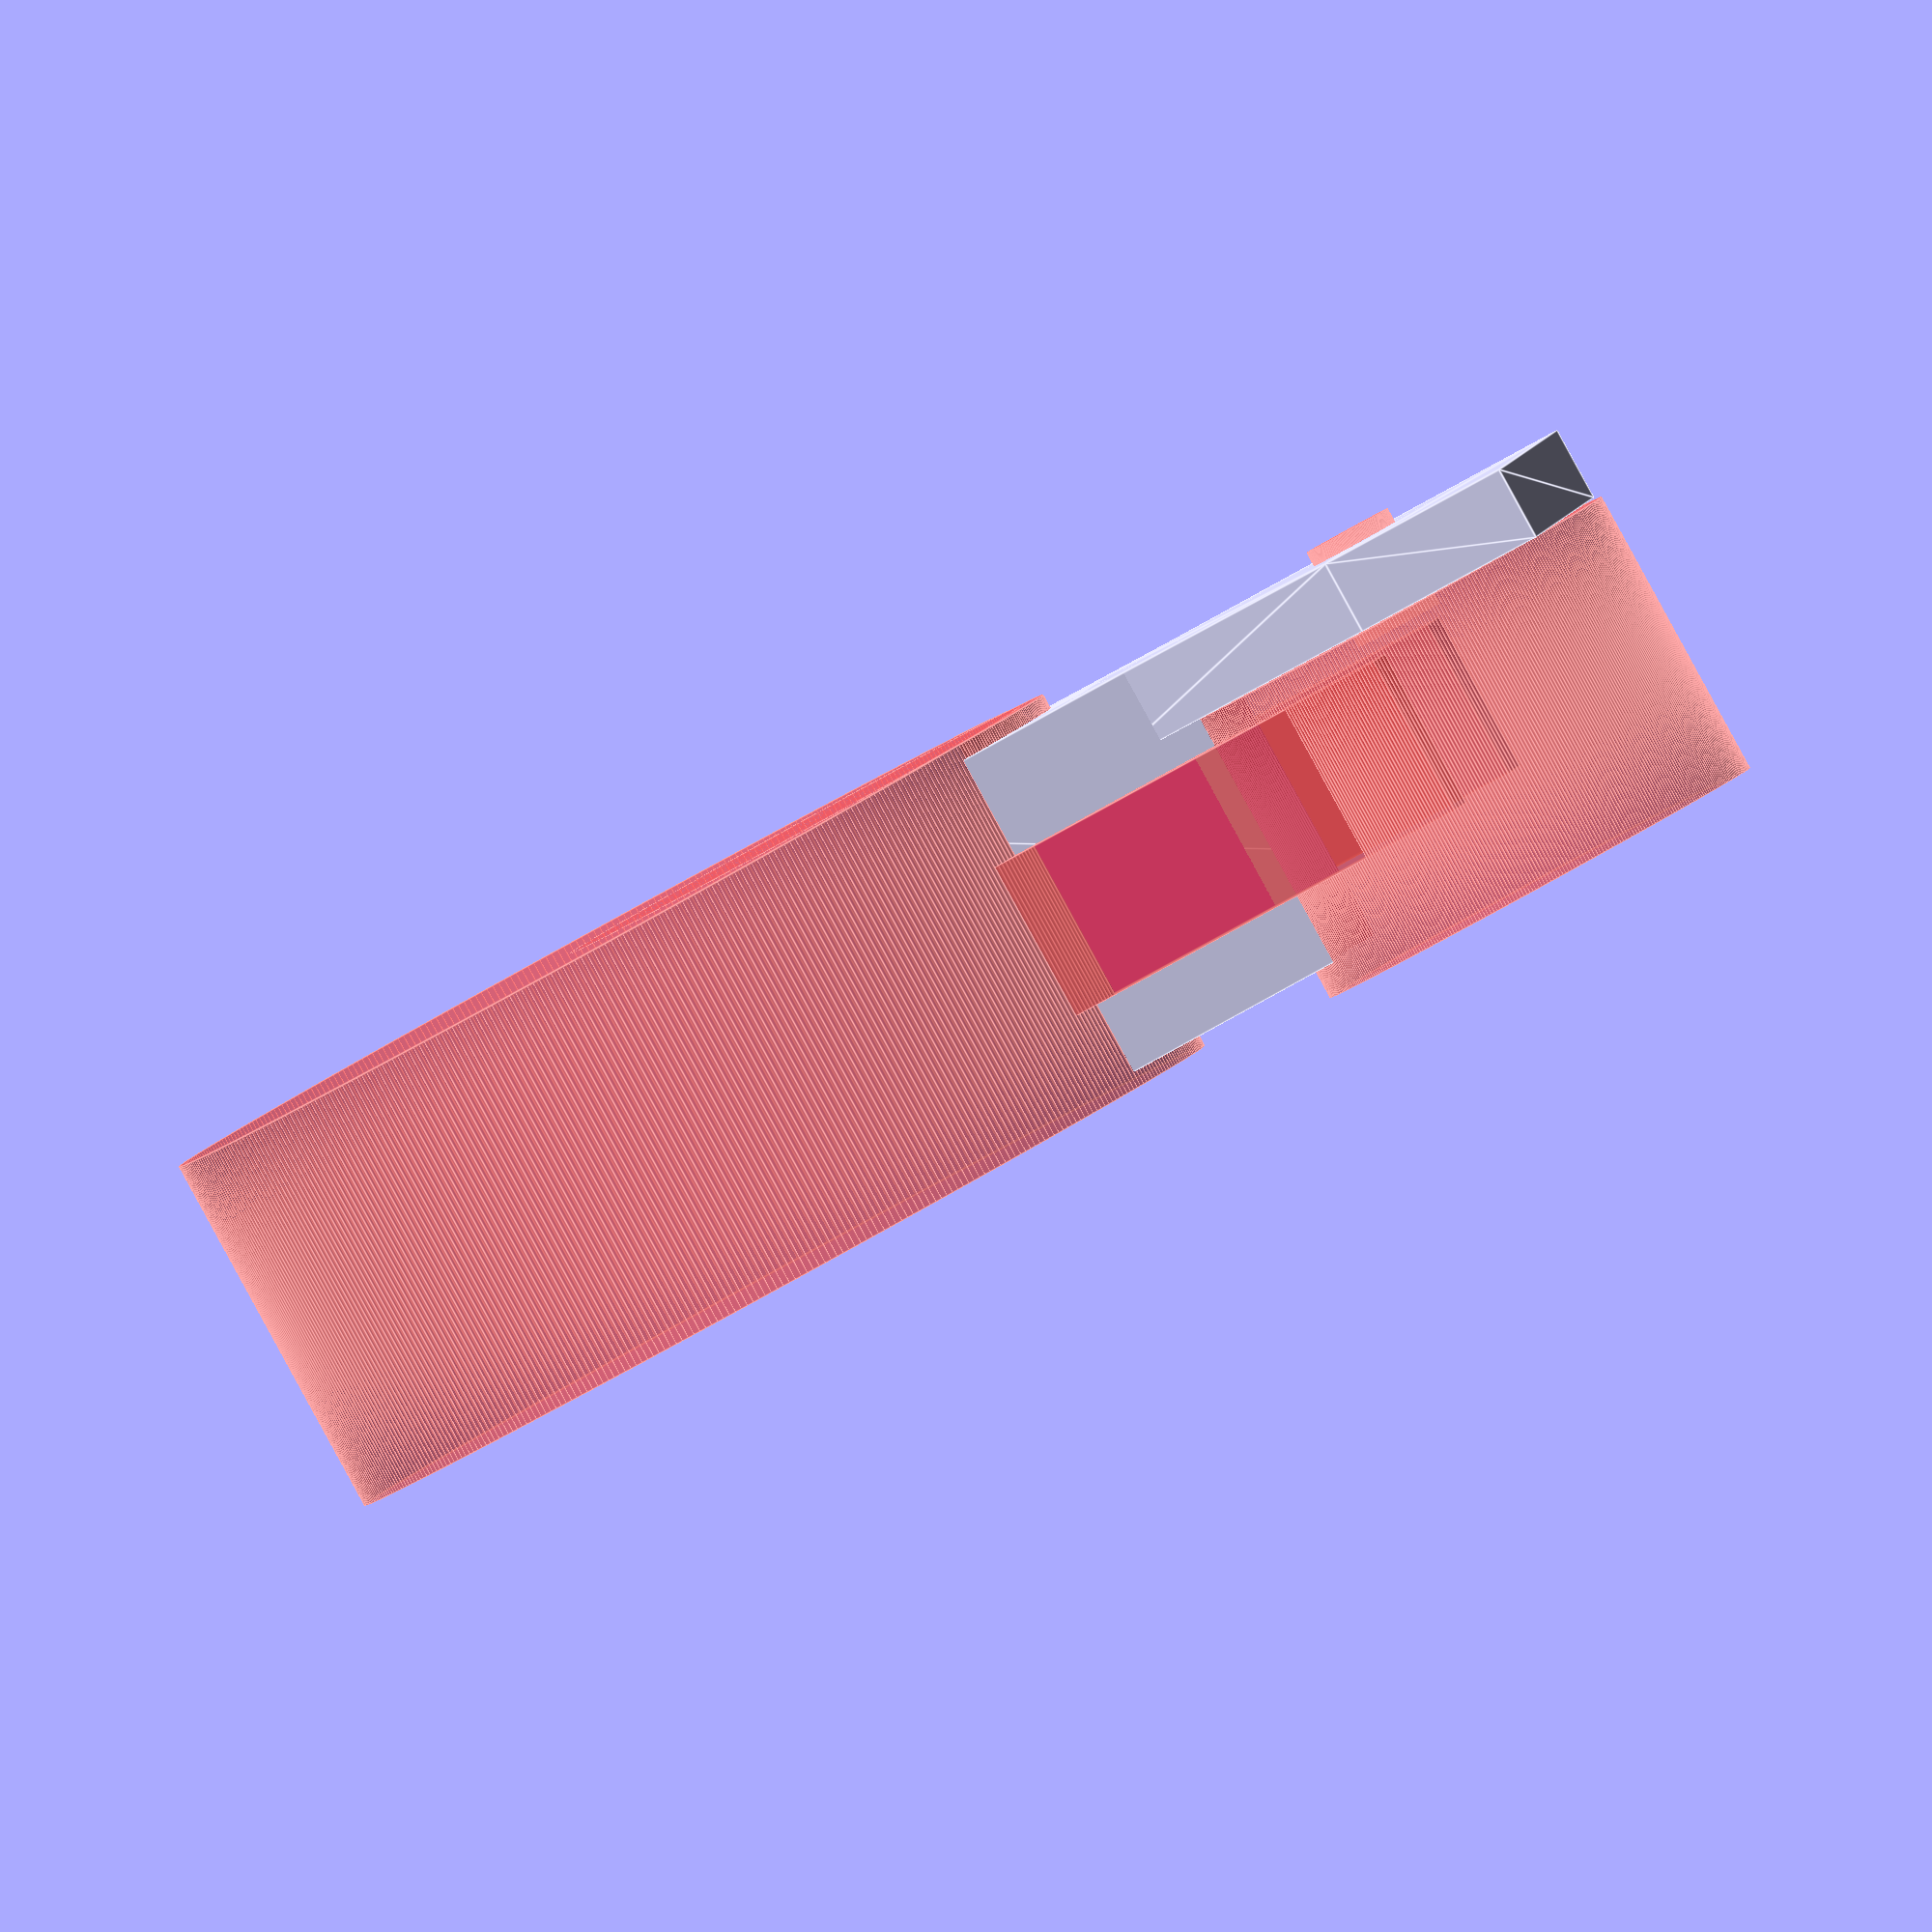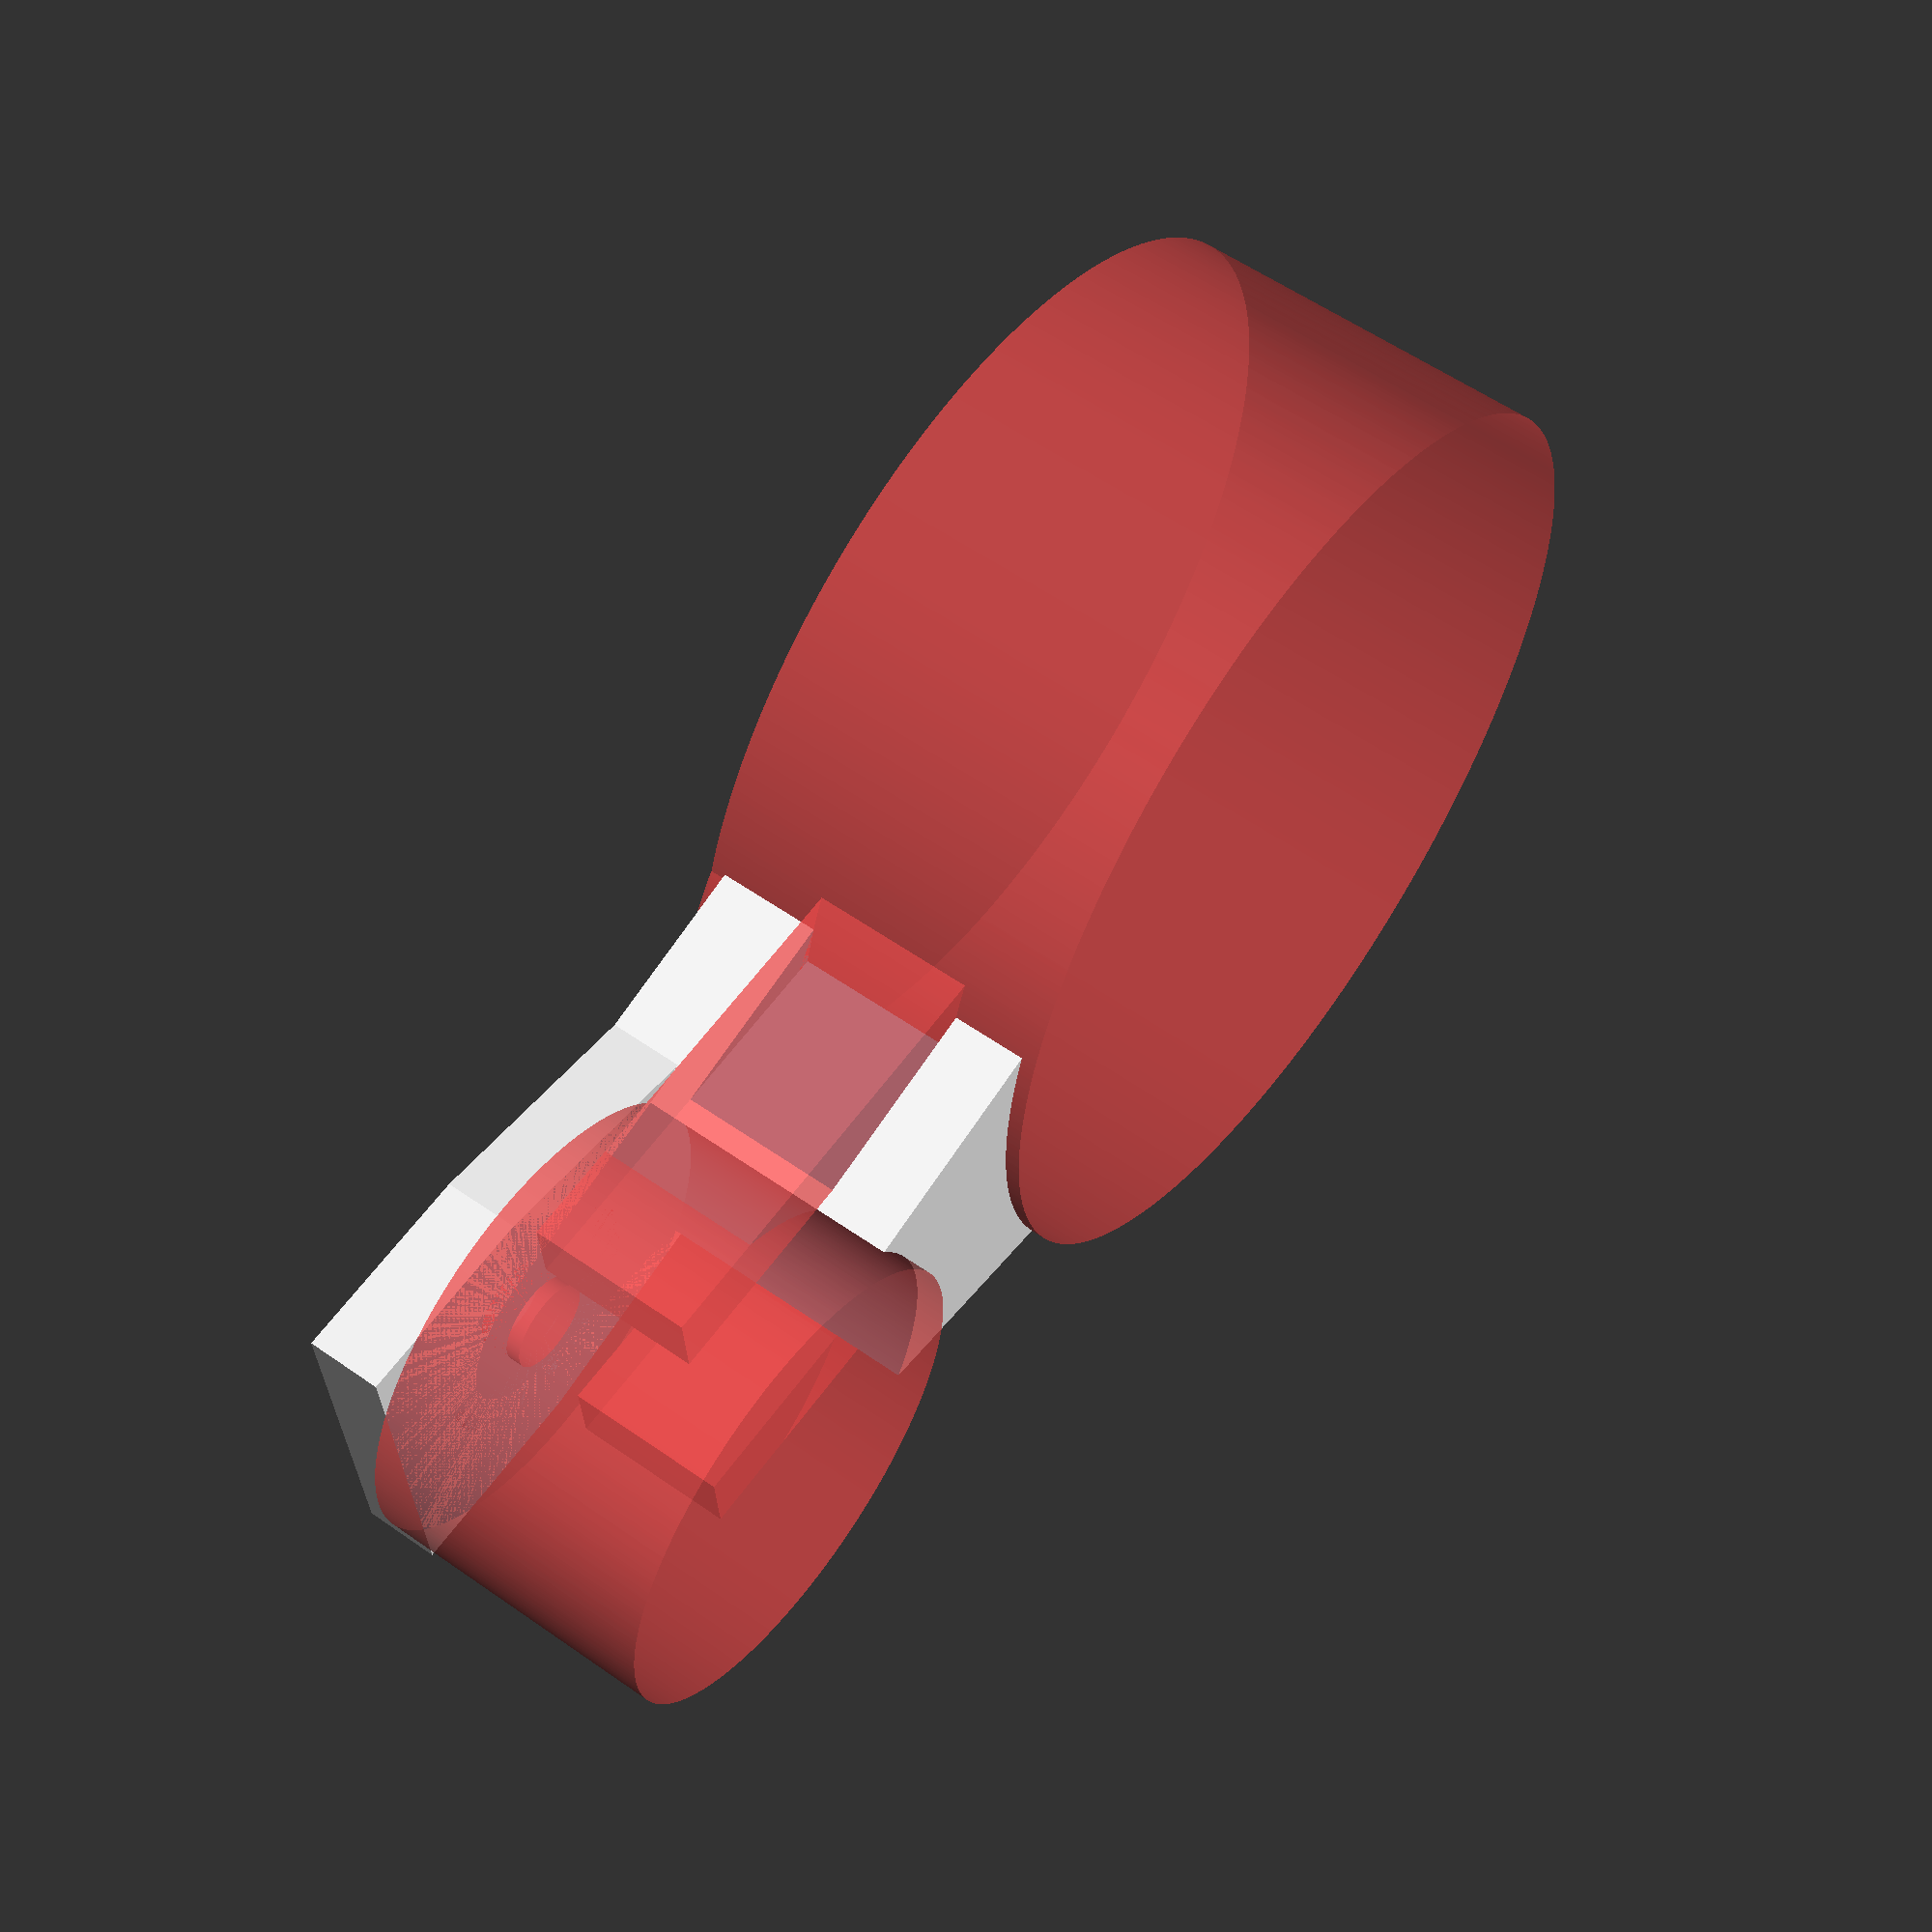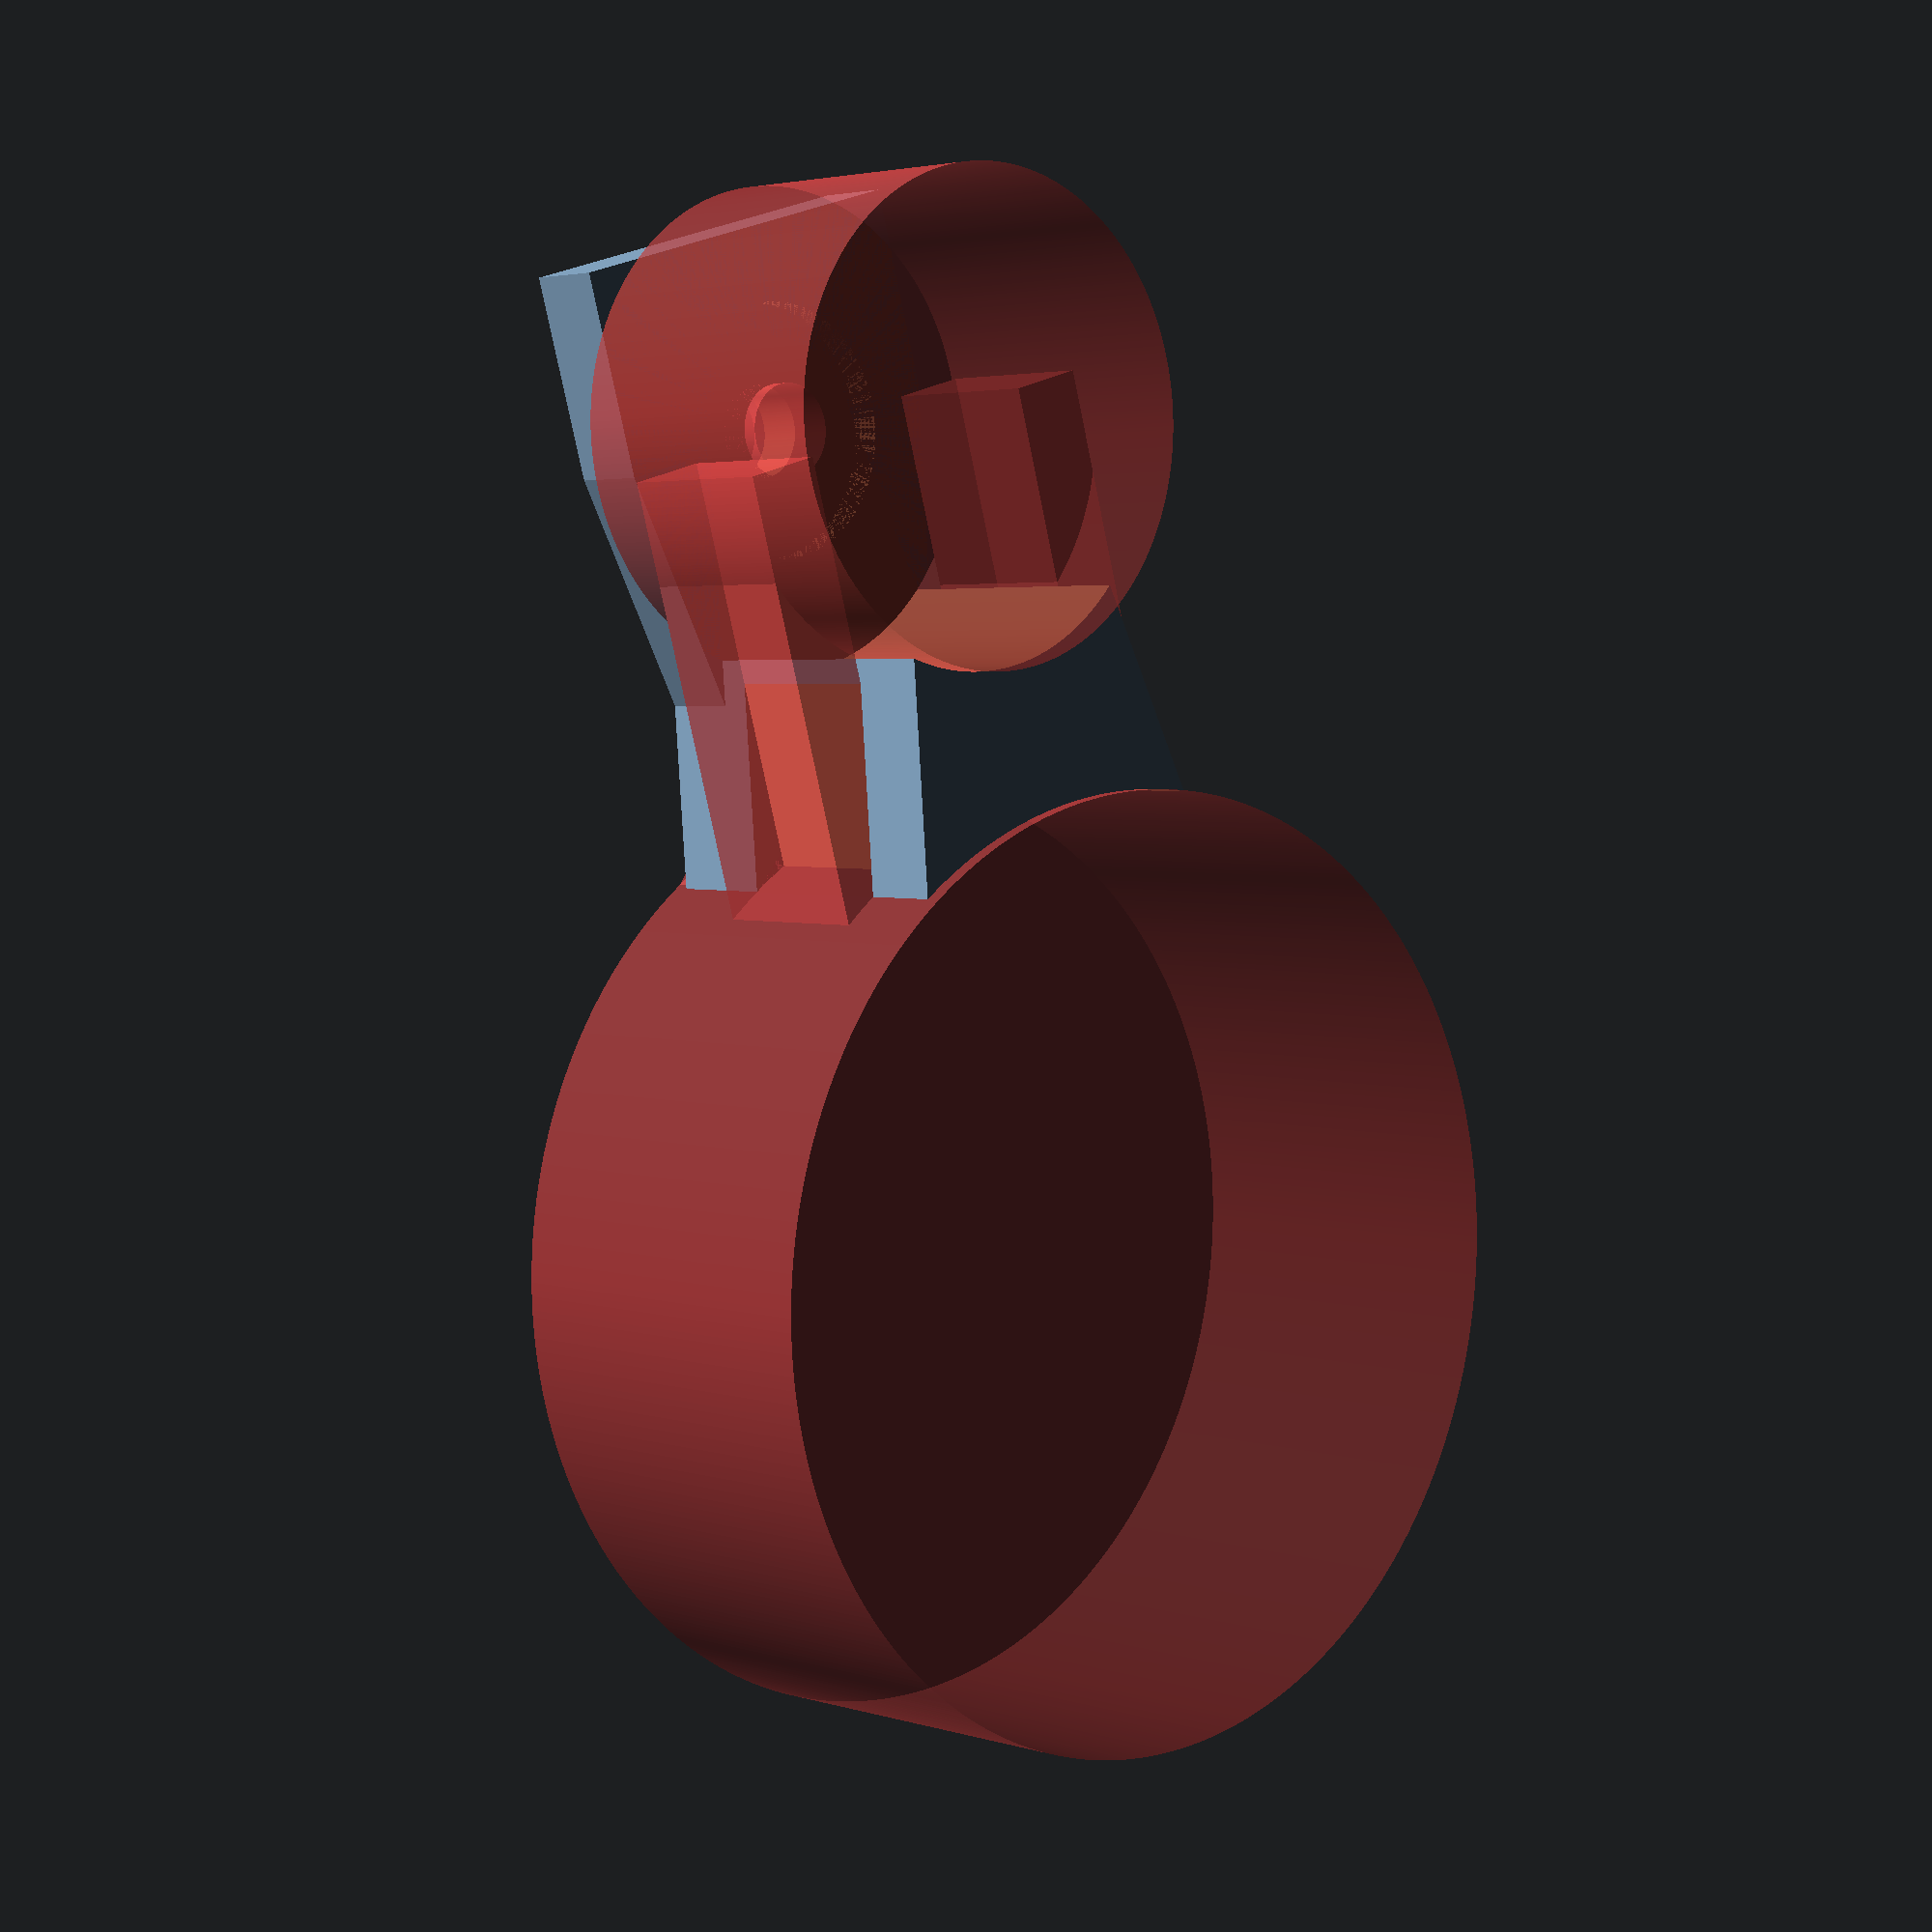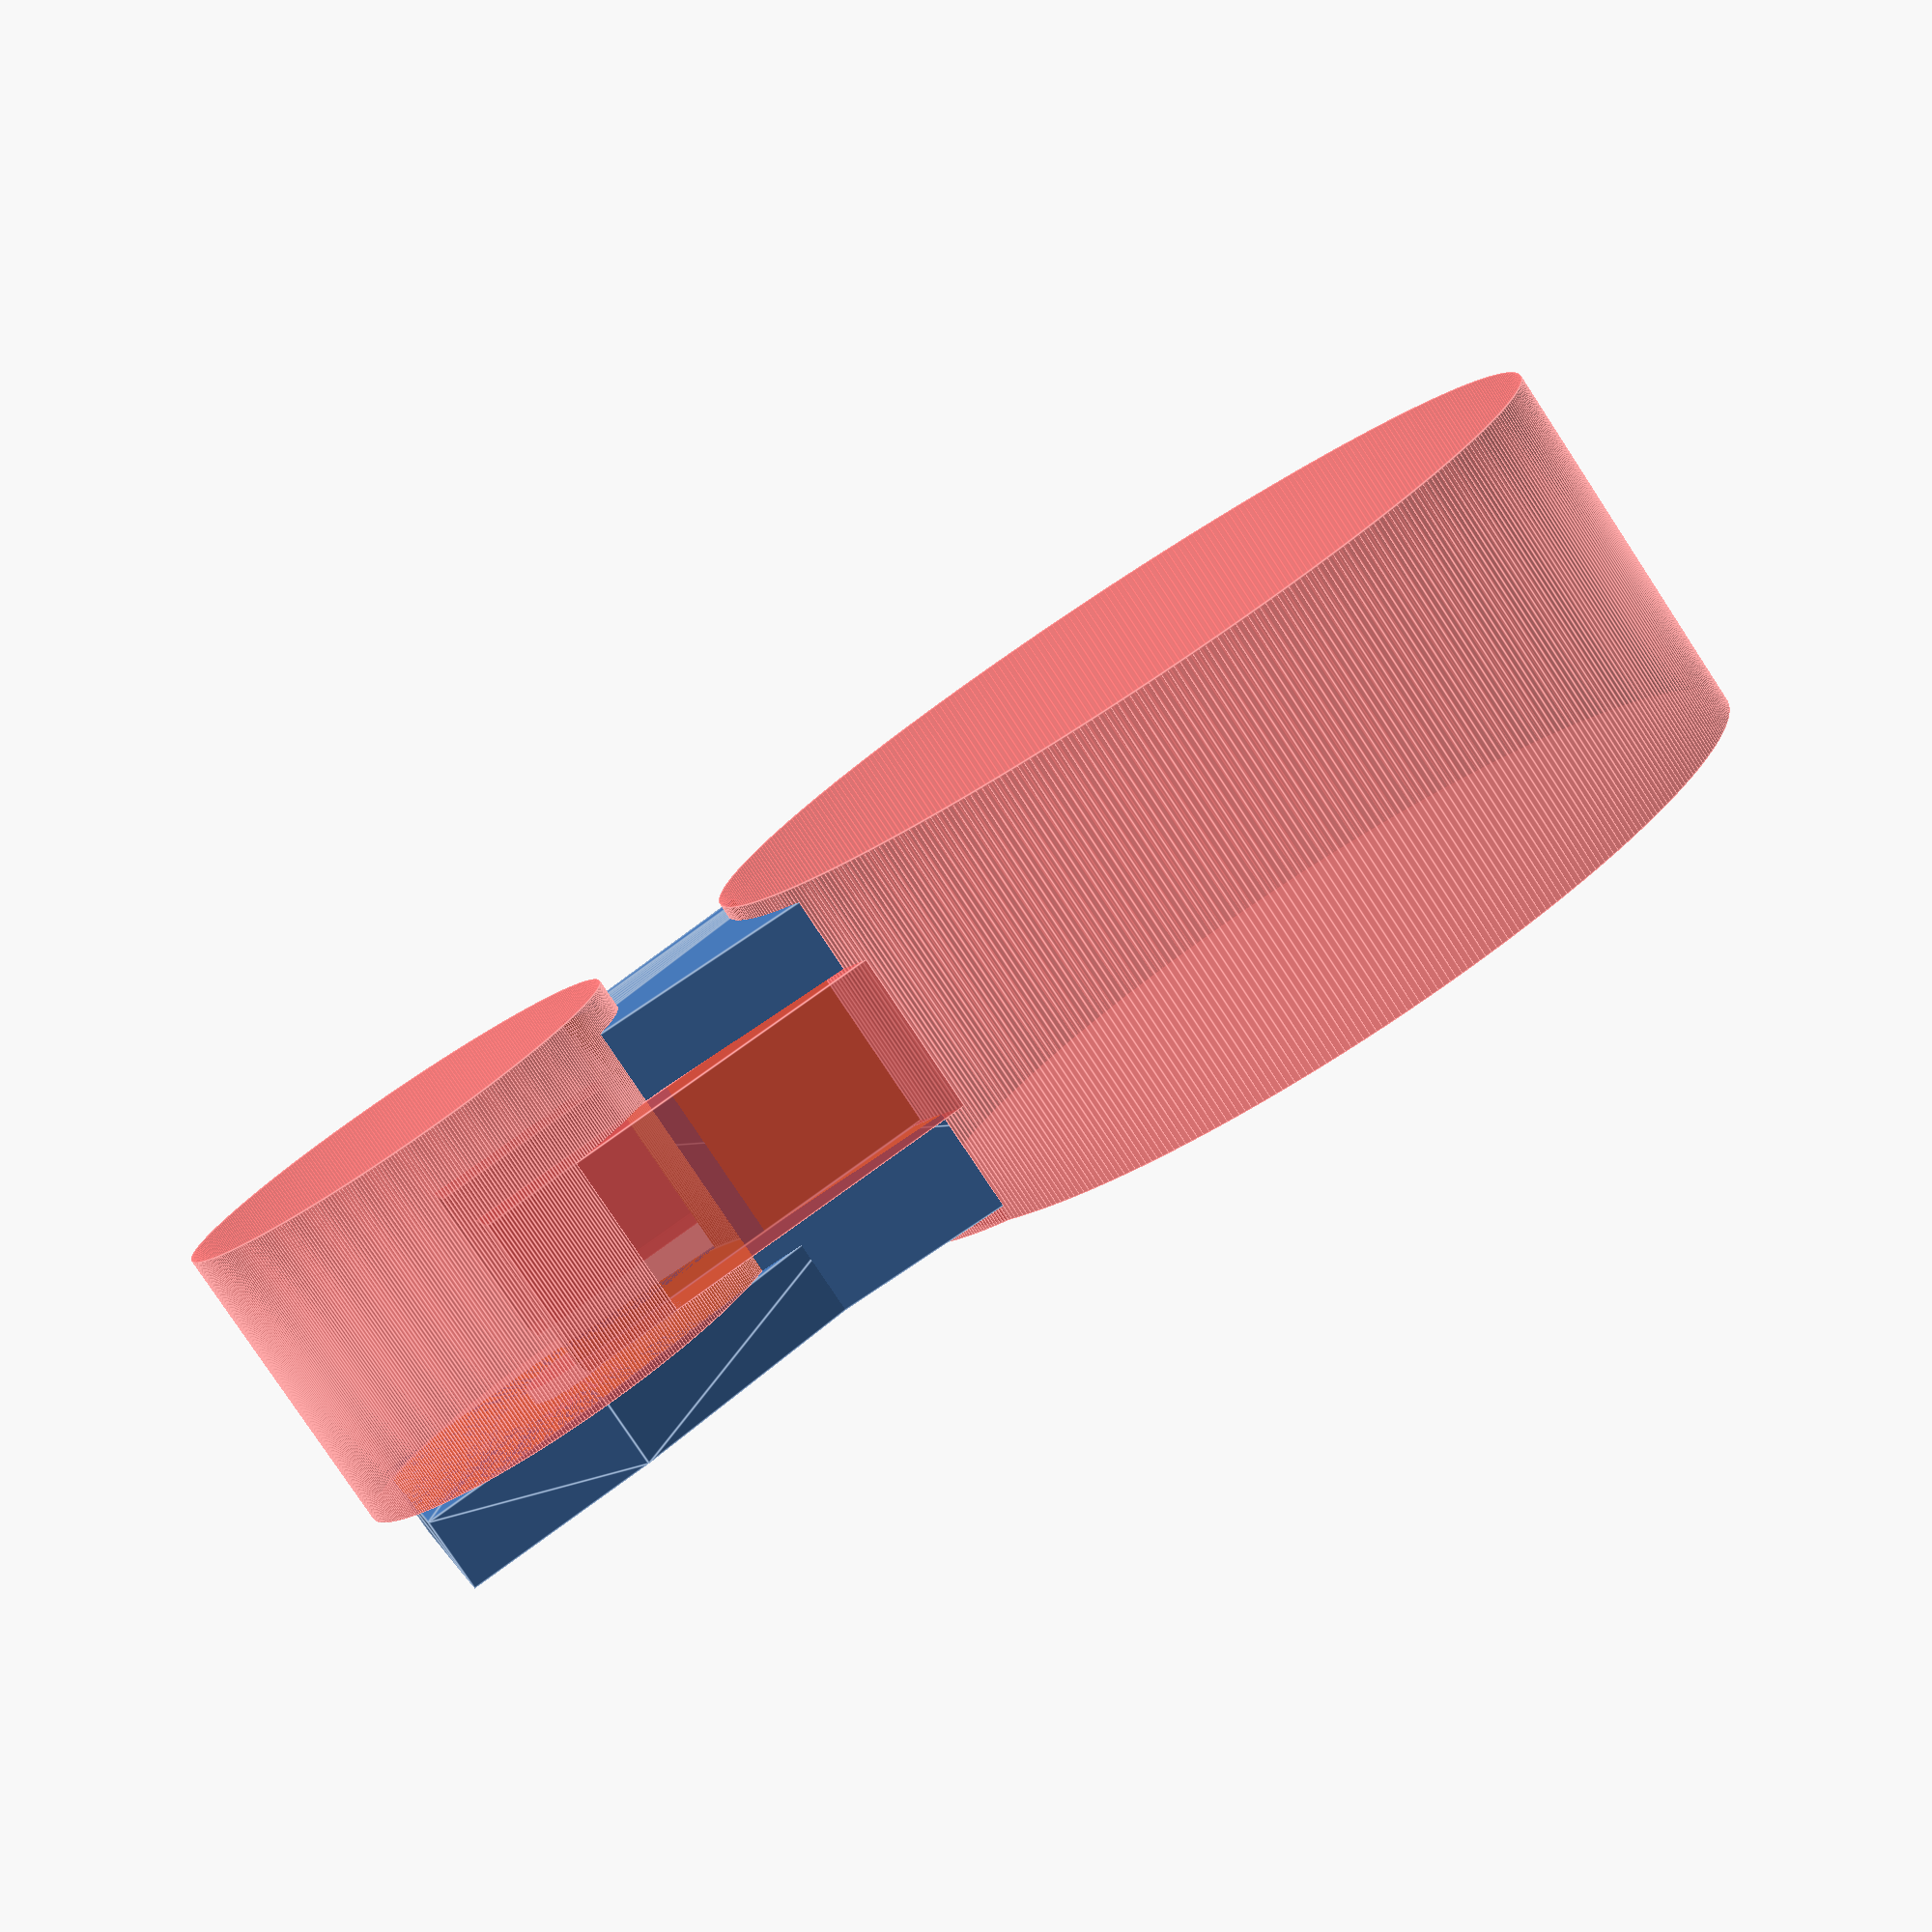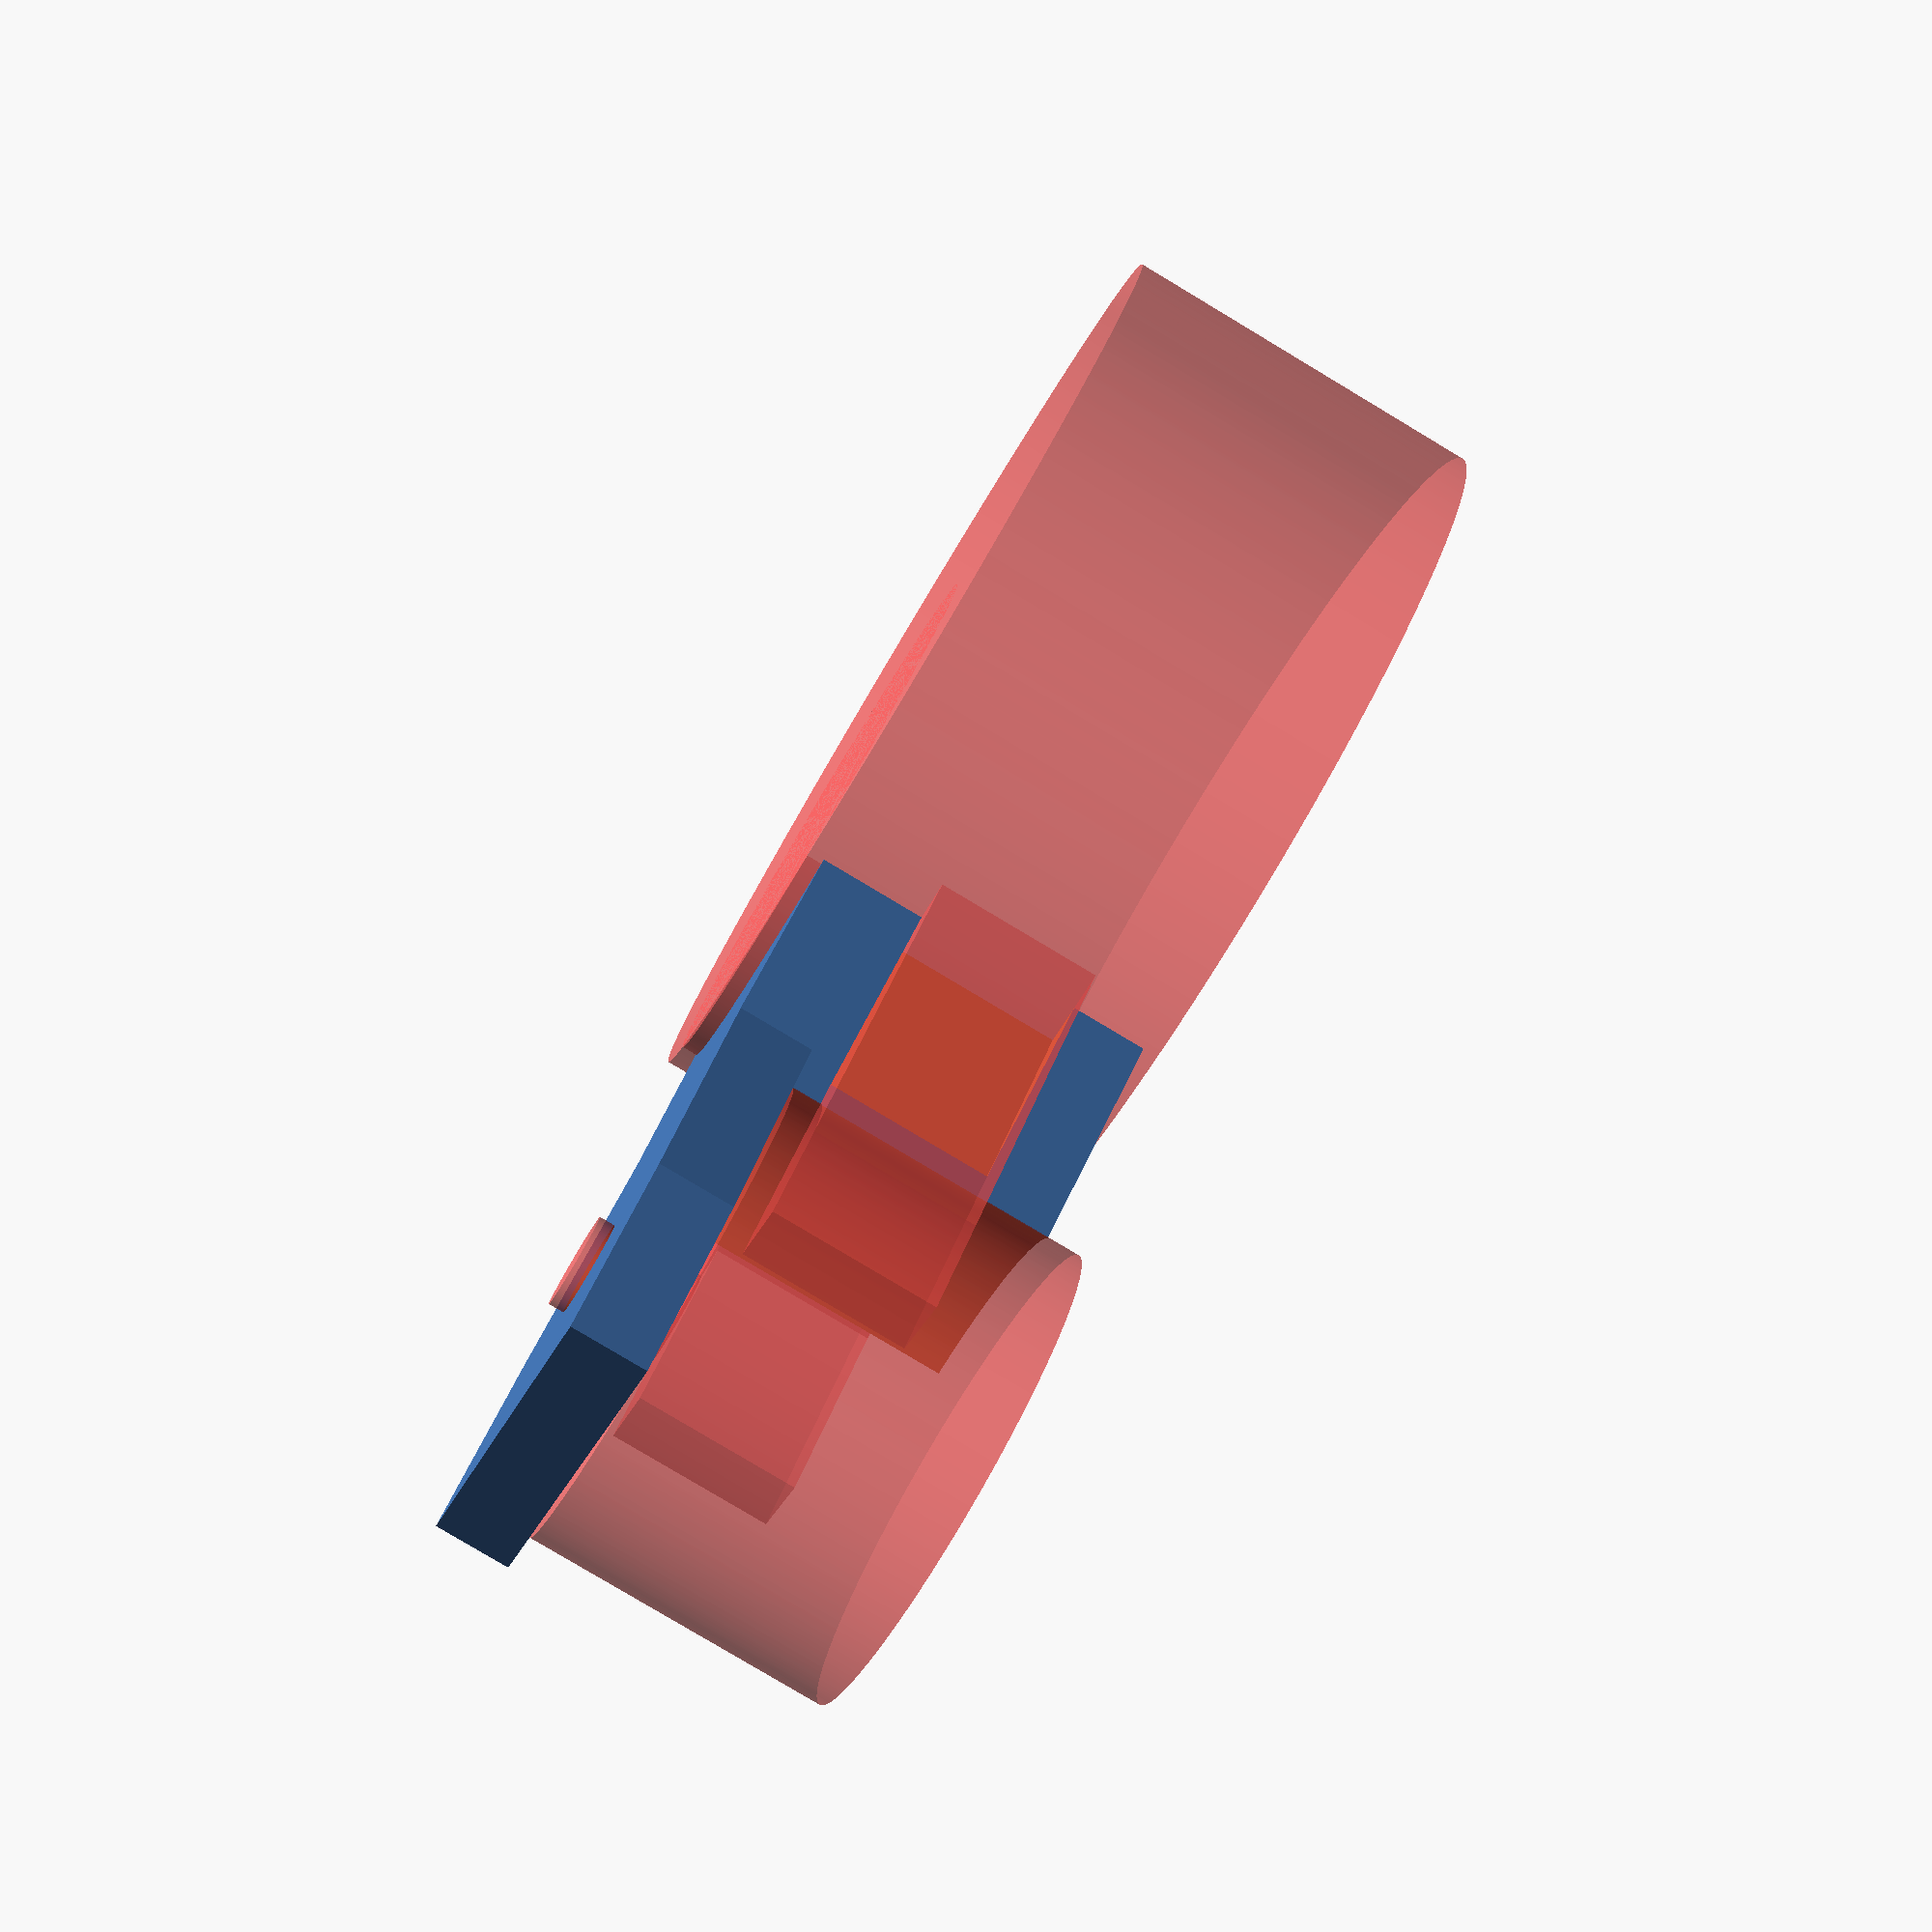
<openscad>
high_d = 22;
small_d = 6;
pulley_d = 25;
distance = 40.5;
thickness = 5;
thickness_spacer = 18;
mount_h = 25;
// wall thickness added to the pulleys
thickness_y = 3;
capture_d = 16;
belt_h = 2;
belt_w = 11;
belt_pulley_d = 20;
// mounting holes
mounting_distance_axis_x = 6;
mounting_distance_axis_y1 = 5;
mounting_distance_axis_y2 = 9;
mounting_d = 3.2;
mounting_countersink_d = 6.2;
mounting_countersink_h = 3;

module mounting_hole() {}
difference() {
   union() {
       
   hull() {
     cylinder(d=high_d+2*thickness_y,h=thickness+thickness_spacer,$fn=high_d*20);
     translate([distance, 0,0]) cylinder(h=thickness+thickness_spacer, d=small_d+2*thickness_y);
   }
   hull() {
      translate([distance/2,-mount_h/3,0]) cube([13,2*mount_h/3,thickness]);
      translate([distance,-mount_h/2,0]) cube([13,mount_h,thickness]);
   }
   }
   # translate([-(pulley_d+6)/2,0,-1]) cylinder(d=2*(pulley_d+6),h=thickness+thickness_spacer+2 ,$fn=high_d*20);
   # translate([0,0,-1]) cylinder(d=pulley_d+10,h=7+1 ,$fn=high_d*20);
   // make sure the belt has a place to run
   # translate([0,-(belt_pulley_d-2)/2-5,thickness+belt_h]) cube([distance, 5, belt_w]);
   # translate([0,(belt_pulley_d-2)/2,thickness+belt_h]) cube([distance, 5, belt_w]);

   #translate([distance,0,-1]) cylinder(d=small_d,h=thickness+2 ,$fn=high_d*20);
   #translate([distance,0,thickness]) cylinder(d=pulley_d+6,h=thickness_spacer+2 ,$fn=high_d*20);
   #translate([distance,0,thickness-2]) cylinder(d=capture_d+0.4,h=2 ,$fn=high_d*20);

}

</openscad>
<views>
elev=88.8 azim=170.1 roll=208.7 proj=o view=edges
elev=303.1 azim=176.3 roll=306.2 proj=p view=solid
elev=356.9 azim=254.2 roll=316.9 proj=p view=solid
elev=80.0 azim=164.7 roll=33.4 proj=p view=edges
elev=261.4 azim=228.3 roll=300.9 proj=p view=solid
</views>
